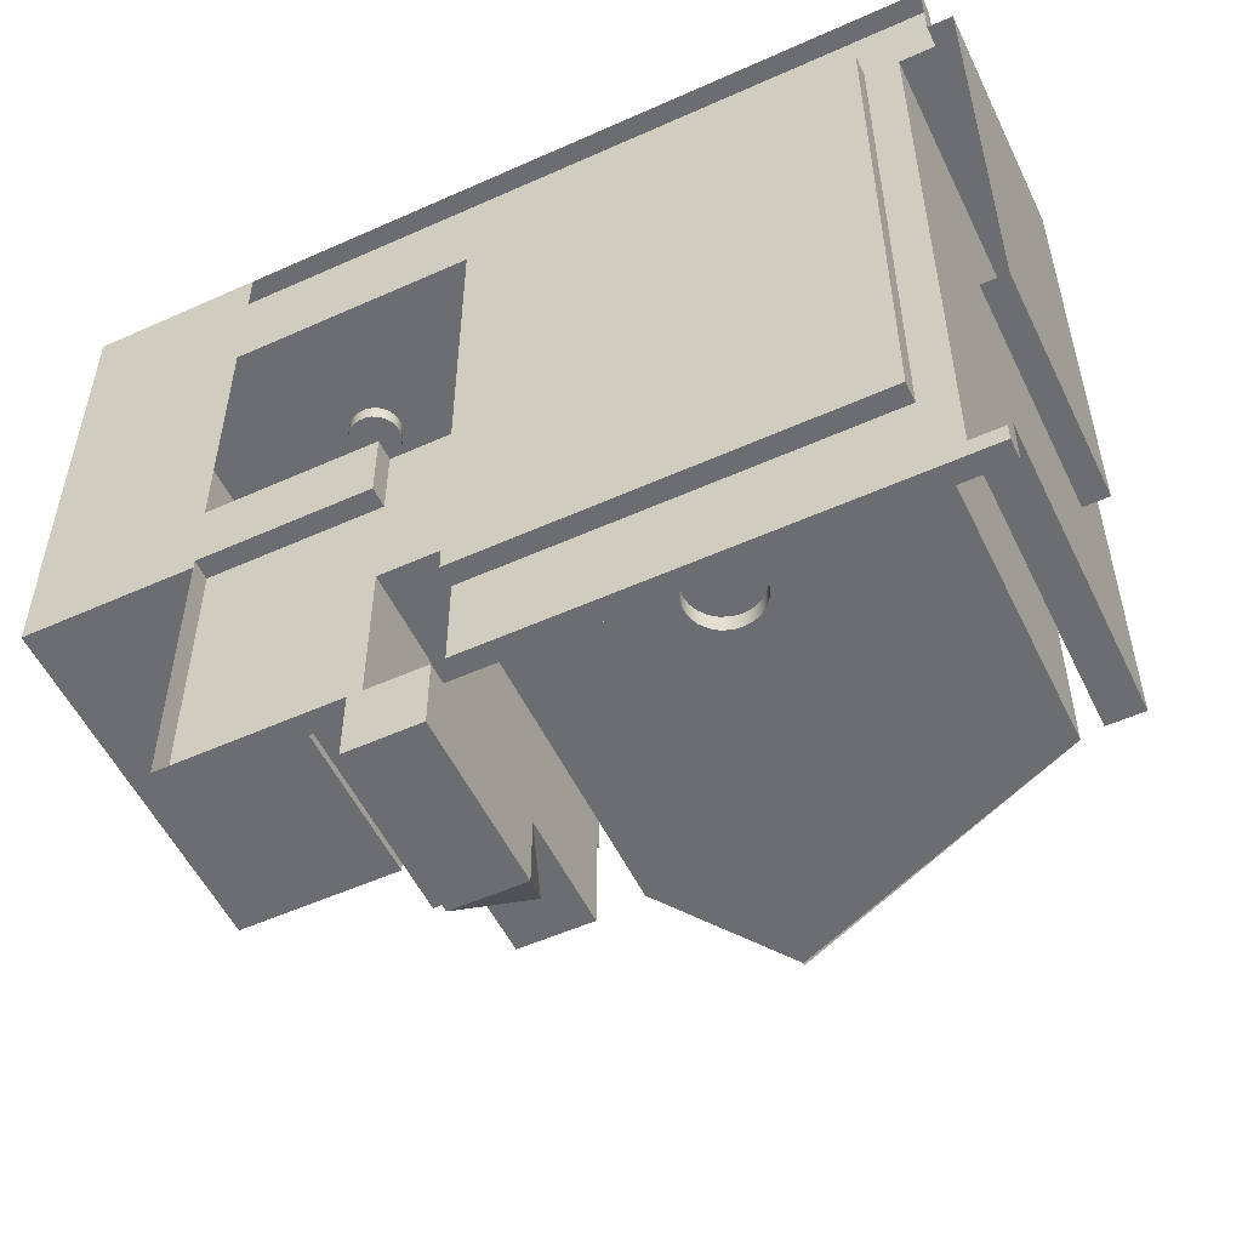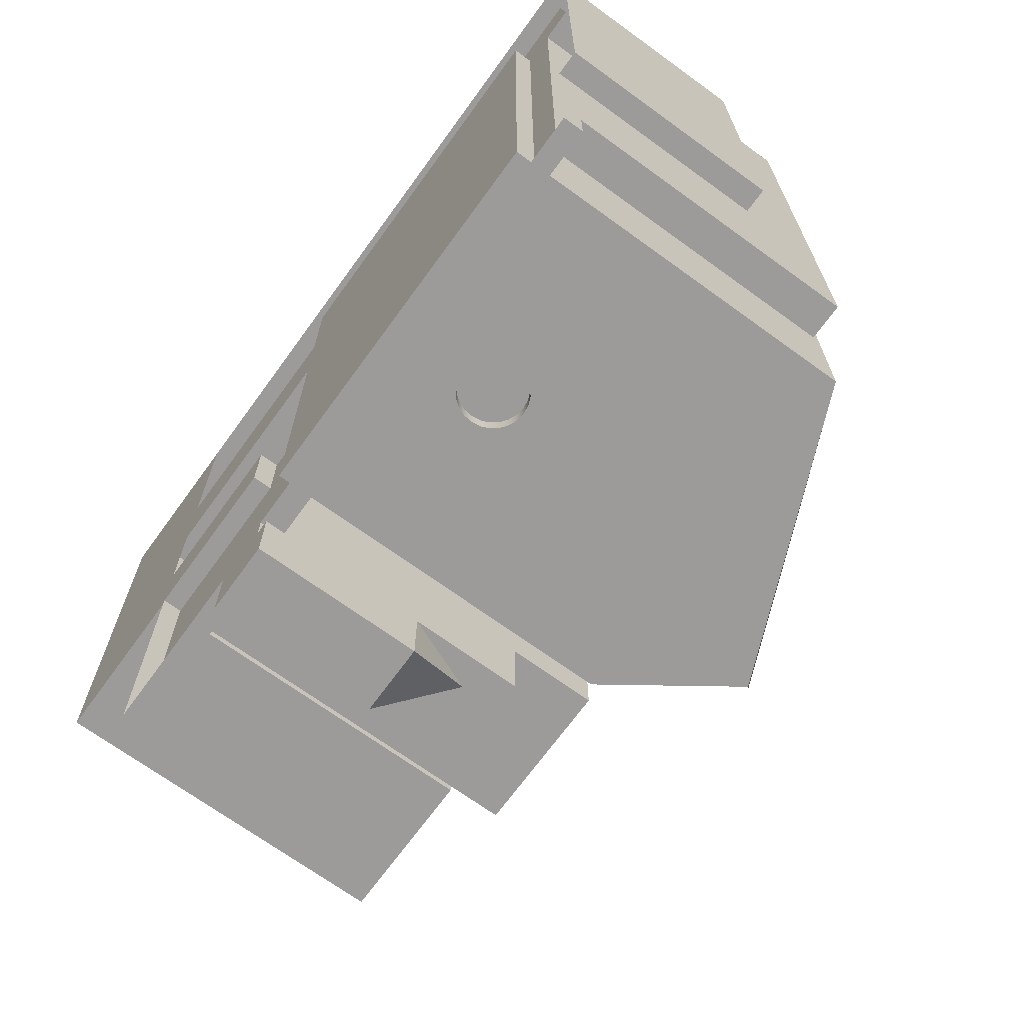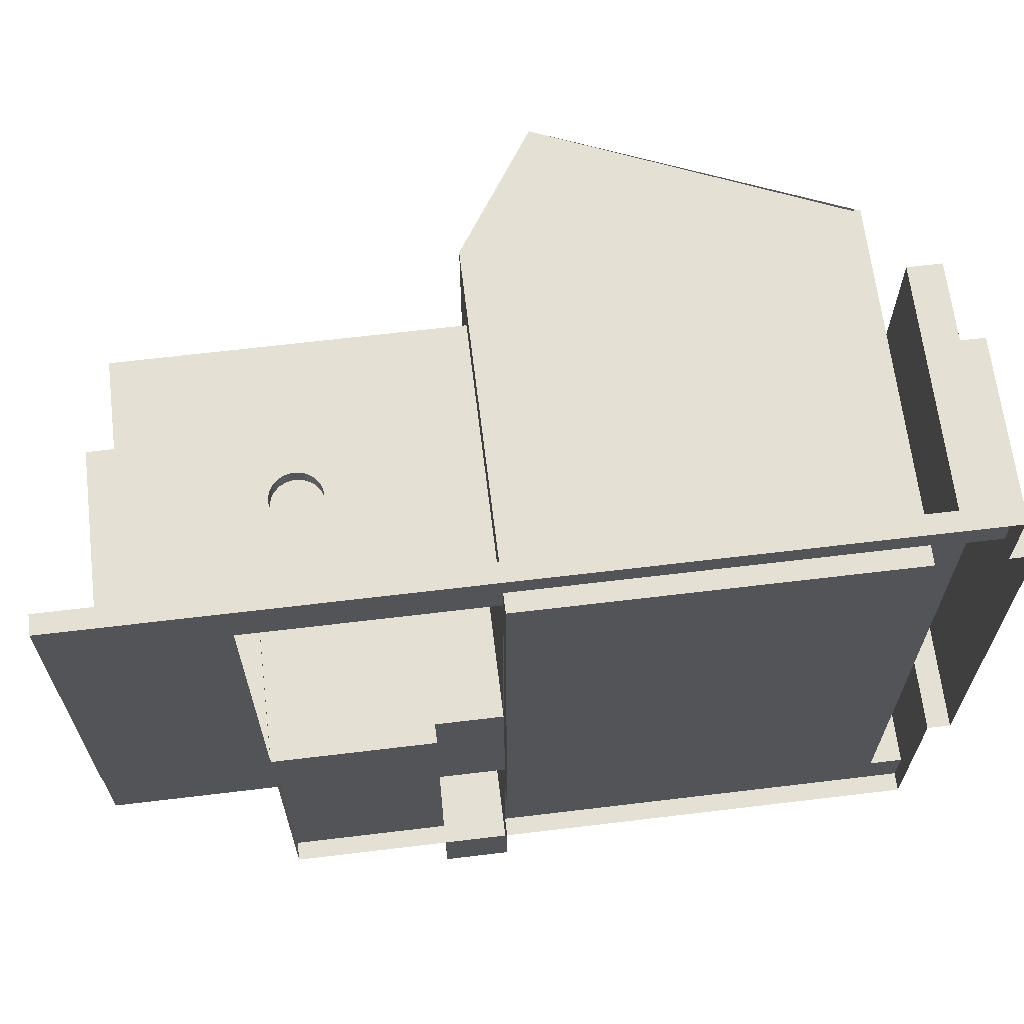
<metadata>
{"format":"obj","ext":"obj","renderer":"f3d","projection":"perspective","resolution":1024,"background":"white","views":[{"elev":-54.0,"azim":25.5,"up":"+Z"},{"elev":-69.7,"azim":54.0,"up":"+Z"},{"elev":65.7,"azim":-6.9,"up":"+Z"}]}
</metadata>
<code>
v -0.05564 -0.115 -0.3227
v -0.00164 -0.115 -0.2705
v -0.05564 -0.115 -0.2705
v -0.00164 -0.115 -0.3227
v -0.05564 -0.09974 -0.2705
v -0.00164 0.0131 -0.3227
v -0.05564 0.0131 -0.3227
v -0.1845 -0.09974 -0.2705
v -0.00164 -0.09974 -0.2705
v -0.05564 0.0131 -0.2705
v -0.1845 -0.115 -0.2705
v -0.05564 -0.09974 -0.1325
v -0.00164 0.0131 -0.2966
v -0.02397 0.06844 -0.2705
v -0.00164 0.0131 -0.2705
v 0.346 -0.115 -0.2705
v -0.1845 -0.115 -0.06321
v -0.1845 -0.09974 -0.06321
v -0.00164 0.09861 -0.1755
v 0.346 -0.09974 -0.2705
v -0.05564 0.09861 -0.1325
v -0.05564 0.09861 -0.2705
v -0.00164 -0.09974 -0.1325
v -0.00164 -0.09974 -0.1755
v -0.00164 0.09861 -0.2705
v 0.346 -0.09974 -0.2328
v 0.3192 -0.09974 -0.2328
v -0.00164 0.09861 -0.1325
v -0.3131 -0.115 -0.06321
v -0.1845 -0.115 -0.05594
v -0.1845 -0.09974 -0.05594
v -0.00164 0.1694 -0.1755
v 0.346 -0.115 -0.2328
v -0.1845 0.1663 -0.06321
v -0.05564 -0.09974 -0.05594
v -0.00164 -0.09974 0.2506
v 0.2939 -0.09974 -0.1755
v -0.00164 0.1694 0.2506
v 0.06652 0.2665 -0.1755
v 0.346 0.05607 -0.1052
v 0.3192 0.12 -0.2328
v -0.3131 0.1663 -0.06321
v -0.1845 -0.115 -0.001064
v -0.05564 -0.115 -0.05594
v -0.05564 -0.09974 -0.001064
v -0.1845 0.2119 -0.05594
v -0.1845 0.1663 -0.05594
v -0.00164 -0.115 0.2506
v -0.002153 -0.09974 0.2286
v -0.00164 -0.115 -0.1755
v 0.3192 -0.09974 0.2474
v 0.1488 -0.05156 -0.1755
v 0.08031 0.2606 -0.1755
v 0.346 -0.115 -0.1052
v 0.346 0.12 -0.2328
v -0.3131 -0.115 0.00092
v -0.05564 -0.115 -0.001064
v -0.002153 -0.09974 -0.001064
v -0.05564 0.1211 -0.001064
v -0.05564 0.2119 -0.05594
v 0.06141 0.2665 0.2506
v -0.00164 -0.115 -0.1325
v 0.2939 -0.115 0.2506
v -0.2614 -0.09974 0.2286
v 0.2939 -0.09974 0.2506
v 0.2939 -0.115 -0.1755
v 0.1554 -0.04885 -0.1755
v 0.1418 -0.05248 -0.1755
v 0.1147 -0.02537 -0.1755
v 0.06653 0.2665 -0.1757
v 0.2939 0.1694 -0.1755
v 0.3648 -0.115 -0.1052
v 0.346 0.12 0.2474
v 0.3192 0.12 0.2474
v -0.3131 -0.09974 0.00092
v -0.1845 0.1663 -0.003488
v -0.1845 -0.115 0.00092
v -0.05564 0.1211 -0.003488
v -0.05564 0.2119 -0.003488
v -0.1845 0.2119 -0.003488
v -0.002153 0.1211 0.2286
v -0.3134 -0.09974 0.3054
v -0.1246 -0.01765 0.2286
v 0.346 -0.09974 0.2474
v 0.161 -0.04454 -0.1755
v 0.1488 -0.05156 -0.1619
v 0.1348 -0.05156 -0.1755
v 0.1418 -0.05248 -0.1619
v 0.1156 -0.03239 -0.1755
v 0.1156 -0.01835 -0.1755
v 0.06656 0.2665 -0.1783
v 0.168 -0.01835 -0.1755
v 0.3648 0.05607 -0.1052
v 0.346 0.05607 0.2474
v -0.2614 -0.09974 0.00092
v -0.3134 -0.115 0.00092
v -0.3131 0.1663 0.00092
v -0.1845 -0.09974 -0.001064
v -0.002153 0.1211 -0.001064
v -0.1845 0.1211 -0.003488
v -0.1845 0.1211 -0.001064
v 0.2939 0.1694 0.2506
v -0.1209 -0.01407 0.2286
v -0.3134 -0.09974 0.00092
v -0.1291 -0.02014 0.2286
v 0.1653 -0.03893 -0.1755
v 0.1554 -0.04885 -0.1619
v 0.1283 -0.04885 -0.1755
v 0.1348 -0.05156 -0.1619
v 0.1183 -0.03893 -0.1755
v 0.1156 -0.03239 -0.1619
v 0.1183 -0.01182 -0.1755
v 0.1147 -0.02537 -0.1619
v 0.2887 0.1694 0.2534
v 0.1689 -0.02537 -0.1755
v 0.1653 -0.01182 -0.1755
v 0.3648 0.05607 0.2474
v -0.1845 0.1663 0.00092
v -0.1845 -0.09974 0.00092
v -0.1845 -0.115 0.3054
v -0.2576 0.1211 0.2249
v -0.1182 -0.009645 0.2286
v -0.1246 -0.01765 0.2165
v -0.1342 -0.02137 0.2286
v -0.1291 -0.02014 0.2165
v -0.1845 -0.09974 0.3054
v 0.346 -0.115 0.2474
v 0.168 -0.03239 -0.1755
v 0.1653 -0.03893 -0.1619
v 0.161 -0.04454 -0.1619
v 0.1488 0.000814 -0.1619
v 0.1418 0.001737 -0.1619
v 0.1227 -0.04454 -0.1755
v 0.1283 -0.04885 -0.1619
v 0.1183 -0.03893 -0.1619
v 0.1227 -0.006203 -0.1755
v 0.1156 -0.01835 -0.1619
v 0.168 -0.01835 -0.1619
v 0.1653 -0.01182 -0.1619
v 0.161 -0.006203 -0.1755
v 0.3648 -0.115 0.2474
v -0.2614 0.1211 0.00092
v -0.1845 0.1211 0.00092
v -0.3134 -0.115 0.3054
v -0.2614 0.1211 0.2286
v -0.1182 -0.009645 0.2165
v -0.1167 -0.004674 0.2286
v -0.1209 -0.01407 0.2165
v -0.1393 -0.02126 0.2286
v -0.1342 -0.02137 0.2165
v 0.346 -0.09974 0.3054
v 0.346 -0.115 0.3054
v 0.168 -0.03239 -0.1619
v 0.1554 -0.001894 -0.1619
v 0.1227 -0.04454 -0.1619
v 0.1283 -0.001894 -0.1619
v 0.1348 0.000814 -0.1619
v 0.1283 -0.001894 -0.1755
v 0.1183 -0.01182 -0.1619
v 0.1689 -0.02537 -0.1619
v 0.161 -0.006203 -0.1619
v 0.1554 -0.001894 -0.1755
v -0.1239 0.01381 0.2286
v -0.1167 -0.004674 0.2165
v -0.1166 0.000503 0.2286
v -0.1239 0.01381 0.2165
v -0.1283 0.0165 0.2165
v -0.1443 -0.01981 0.2286
v -0.1393 -0.02126 0.2165
v -0.1333 0.01795 0.2165
v 0.1488 0.000814 -0.1755
v 0.1418 0.001737 -0.1755
v 0.1348 0.000814 -0.1755
v 0.1227 -0.006203 -0.1619
v -0.1203 0.01007 0.2286
v -0.1283 0.0165 0.2286
v -0.1203 0.01007 0.2165
v -0.1178 0.005533 0.2165
v -0.1166 0.000503 0.2165
v -0.1178 0.005533 0.2286
v -0.156 -0.003815 0.2286
v -0.1487 -0.01713 0.2286
v -0.1443 -0.01981 0.2165
v -0.1385 0.01806 0.2165
v -0.1333 0.01795 0.2286
v -0.1559 0.001361 0.2286
v -0.1548 -0.008845 0.2286
v -0.1523 -0.01338 0.2286
v -0.1487 -0.01713 0.2165
v -0.1435 0.01683 0.2165
v -0.1385 0.01806 0.2286
v -0.1545 0.006333 0.2286
v -0.156 -0.003815 0.2165
v -0.1548 -0.008845 0.2165
v -0.148 0.01434 0.2165
v -0.1435 0.01683 0.2286
v -0.1518 0.01076 0.2286
v -0.1559 0.001361 0.2165
v -0.1523 -0.01338 0.2165
v -0.1518 0.01076 0.2165
v -0.148 0.01434 0.2286
v -0.1545 0.006333 0.2165
v -0.2577 0.1211 0.2249
v -0.005851 0.1211 0.2249
v -0.005851 0.1211 0.002635
v -0.05564 0.1211 0.002635
v -0.1808 0.1211 0.002635
v -0.1808 0.1211 0.004619
v -0.2577 0.1211 0.004619
g mesh1_mesh1-geometry
f 1 2 3
f 2 1 4
f 3 2 1
f 4 1 2
f 3 1 5
f 4 6 1
f 4 2 6
f 7 5 1
f 8 3 5
f 7 1 6
f 9 6 2
f 10 5 7
f 3 8 11
f 5 12 8
f 7 13 6
f 6 13 7
f 6 14 7
f 15 6 9
f 16 9 2
f 10 12 5
f 10 13 7
f 7 13 10
f 10 7 14
f 8 17 11
f 8 12 18
f 13 6 15
f 6 13 14
f 9 19 15
f 9 16 20
f 12 10 21
f 13 10 15
f 15 10 13
f 10 14 22
f 15 14 10
f 17 8 18
f 12 23 18
f 15 14 13
f 19 9 24
f 15 19 25
f 16 26 20
f 20 27 9
f 21 10 22
f 28 12 21
f 22 14 25
f 15 25 14
f 17 18 29
f 18 30 17
f 17 30 18
f 18 23 31
f 12 28 23
f 9 27 24
f 24 28 19
f 19 28 24
f 19 24 32
f 19 22 25
f 26 16 33
f 26 27 20
f 22 28 21
f 34 29 18
f 30 29 17
f 17 29 30
f 30 18 31
f 31 18 30
f 31 23 35
f 18 31 34
f 23 28 36
f 24 23 28
f 28 23 24
f 24 27 37
f 28 22 19
f 19 38 28
f 32 24 39
f 32 38 19
f 33 40 26
f 26 41 27
f 42 29 34
f 43 29 30
f 30 29 43
f 44 31 30
f 30 31 44
f 35 23 45
f 35 46 31
f 31 44 35
f 35 44 31
f 47 34 31
f 38 36 28
f 23 48 36
f 36 48 23
f 36 49 23
f 50 23 24
f 24 23 50
f 27 51 37
f 37 50 24
f 24 50 37
f 24 37 52
f 39 24 53
f 40 33 54
f 26 40 55
f 41 26 55
f 41 51 27
f 29 42 56
f 34 47 42
f 43 56 29
f 29 56 43
f 30 57 43
f 43 57 30
f 57 30 44
f 44 30 57
f 45 23 58
f 44 45 35
f 35 45 44
f 59 35 45
f 46 35 60
f 31 46 47
f 38 61 36
f 48 23 62
f 62 23 48
f 63 36 48
f 48 36 63
f 58 23 49
f 49 36 64
f 23 50 62
f 62 50 23
f 37 51 65
f 50 37 66
f 66 37 50
f 52 37 67
f 68 24 52
f 53 24 69
f 70 39 53
f 53 39 70
f 53 71 39
f 72 40 54
f 55 40 73
f 73 41 55
f 51 41 74
f 75 56 42
f 47 76 42
f 56 43 77
f 77 43 56
f 43 45 57
f 57 45 43
f 45 44 57
f 57 44 45
f 58 59 45
f 35 59 78
f 45 43 59
f 59 43 45
f 35 78 60
f 79 46 60
f 46 80 47
f 36 61 65
f 62 63 48
f 48 63 62
f 36 63 65
f 65 63 36
f 81 58 49
f 36 82 64
f 83 49 64
f 66 62 50
f 50 62 66
f 51 84 65
f 63 37 65
f 65 37 63
f 37 65 71
f 37 63 66
f 66 63 37
f 67 37 85
f 52 67 86
f 87 24 68
f 68 52 88
f 69 24 89
f 69 90 53
f 53 91 70
f 70 91 53
f 39 71 61
f 91 53 71
f 71 53 91
f 53 92 71
f 40 72 93
f 73 40 94
f 41 73 74
f 73 51 74
f 75 95 56
f 56 75 96
f 97 75 42
f 42 76 97
f 76 47 80
f 43 77 98
f 56 95 77
f 56 96 77
f 59 58 99
f 59 100 78
f 59 43 101
f 101 43 59
f 60 78 79
f 46 79 80
f 102 65 61
f 65 82 36
f 63 62 66
f 66 62 63
f 58 81 99
f 49 103 81
f 104 64 82
f 103 49 83
f 83 64 105
f 65 84 82
f 51 94 84
f 102 71 65
f 71 106 37
f 85 37 106
f 67 85 107
f 107 86 67
f 86 88 52
f 108 24 87
f 87 68 109
f 88 109 68
f 89 24 110
f 89 111 69
f 90 112 53
f 69 113 90
f 114 61 71
f 115 71 92
f 116 92 53
f 72 117 93
f 117 40 93
f 40 117 94
f 94 51 73
f 75 97 95
f 75 95 104
f 104 96 75
f 118 97 76
f 80 100 76
f 119 98 77
f 101 43 98
f 98 43 101
f 119 77 95
f 77 96 120
f 99 101 59
f 100 59 101
f 100 79 78
f 79 100 80
f 81 121 99
f 81 103 122
f 95 64 104
f 104 82 96
f 123 103 83
f 105 64 124
f 125 83 105
f 82 84 126
f 94 127 84
f 128 106 71
f 106 129 85
f 130 107 85
f 86 107 131
f 88 86 132
f 133 24 108
f 108 87 134
f 109 134 87
f 109 88 132
f 110 24 133
f 110 135 89
f 113 69 111
f 111 89 135
f 112 136 53
f 90 137 112
f 137 90 113
f 115 128 71
f 92 138 115
f 116 139 92
f 140 116 53
f 117 72 141
f 117 127 94
f 95 97 142
f 97 118 142
f 118 76 143
f 100 101 76
f 98 119 101
f 119 142 95
f 144 120 96
f 99 143 101
f 121 81 145
f 99 121 143
f 103 146 122
f 81 122 147
f 142 64 95
f 144 96 82
f 103 123 148
f 83 125 123
f 124 64 149
f 150 105 124
f 105 150 125
f 151 126 84
f 82 126 120
f 152 84 127
f 128 153 106
f 130 85 129
f 129 106 153
f 107 130 154
f 131 107 154
f 132 86 131
f 133 108 155
f 134 155 108
f 134 109 156
f 157 109 132
f 133 155 110
f 135 110 155
f 113 111 137
f 111 135 137
f 136 158 53
f 112 159 136
f 159 112 137
f 115 160 128
f 160 115 138
f 138 92 139
f 139 116 161
f 140 161 116
f 162 140 53
f 127 117 141
f 143 142 118
f 143 76 101
f 143 101 119
f 142 119 143
f 144 82 120
f 81 163 145
f 142 121 145
f 143 121 142
f 146 103 148
f 164 122 146
f 122 164 147
f 81 147 165
f 64 142 145
f 166 148 123
f 167 123 125
f 149 64 168
f 169 124 149
f 124 169 150
f 170 125 150
f 151 152 126
f 84 152 151
f 120 126 152
f 153 128 160
f 130 129 161
f 129 153 139
f 154 130 161
f 131 154 171
f 132 131 172
f 155 134 156
f 156 109 157
f 157 132 173
f 135 155 174
f 137 135 159
f 158 173 53
f 158 136 156
f 174 136 159
f 160 138 153
f 139 153 138
f 161 129 139
f 140 162 161
f 171 162 53
f 163 81 175
f 145 163 176
f 177 146 148
f 178 164 146
f 179 147 164
f 147 179 165
f 180 81 165
f 145 181 64
f 177 148 166
f 166 123 167
f 167 125 170
f 168 64 182
f 183 149 168
f 149 183 169
f 184 150 169
f 170 150 184
f 154 161 162
f 162 171 154
f 171 172 131
f 172 173 132
f 174 155 156
f 156 157 158
f 173 158 157
f 159 135 174
f 173 172 53
f 174 156 136
f 172 171 53
f 175 81 180
f 175 166 163
f 166 176 163
f 145 176 185
f 178 146 177
f 164 178 179
f 178 165 179
f 165 178 180
f 145 186 181
f 187 64 181
f 166 175 177
f 176 166 167
f 185 167 170
f 182 64 188
f 189 168 182
f 168 189 183
f 190 169 183
f 184 169 190
f 191 170 184
f 180 177 175
f 167 185 176
f 145 185 191
f 177 180 178
f 145 192 186
f 186 193 181
f 188 64 187
f 181 194 187
f 170 191 185
f 188 189 182
f 195 183 189
f 190 183 195
f 196 184 190
f 184 196 191
f 145 191 196
f 145 197 192
f 192 198 186
f 193 186 198
f 194 181 193
f 187 199 188
f 199 187 194
f 189 188 199
f 195 189 200
f 201 190 195
f 190 201 196
f 145 196 201
f 145 201 197
f 197 202 192
f 198 192 202
f 198 194 193
f 202 199 194
f 200 189 199
f 197 195 200
f 195 197 201
f 202 197 200
f 202 194 198
f 200 199 202
g mesh1_mesh1-geometry
f 5 1 3
f 6 2 4
f 1 5 7
f 2 6 9
f 7 5 10
f 9 6 15
f 14 7 10
f 15 6 13
f 14 13 6
f 13 14 15
f 29 18 17
f 18 29 34
f 26 40 33
f 34 29 42
f 54 33 40
f 55 40 26
f 56 42 29
f 73 40 55
f 42 56 75
f 94 40 73
f 74 51 73
f 56 95 75
f 42 75 97
f 98 77 43
f 77 95 56
f 84 94 51
f 73 51 94
f 95 97 75
f 77 98 119
f 95 77 119
f 142 97 95
f 142 118 97
f 143 76 118
f 76 101 100
f 101 119 98
f 118 142 143
f 101 76 143
f 119 101 143
g mesh1_mesh1-geometry
f 1 6 4
f 6 1 7
f 7 14 6
f 93 117 72
f 141 72 117
g mesh1_mesh1-geometry
f 5 3 8
f 11 8 3
f 8 12 5
f 11 17 8
f 18 12 8
f 18 8 17
f 18 23 12
f 20 26 16
f 9 27 20
f 31 23 18
f 24 27 9
f 33 16 26
f 20 27 26
f 35 23 31
f 37 27 24
f 45 23 35
f 23 49 36
f 37 51 27
f 58 23 45
f 49 23 58
f 64 36 49
f 65 51 37
f 45 59 58
f 49 58 81
f 64 82 36
f 65 84 51
f 86 67 52
f 88 52 68
f 99 58 59
f 36 82 65
f 99 81 58
f 82 64 104
f 82 84 65
f 107 85 67
f 67 86 107
f 52 88 86
f 109 68 87
f 68 109 88
f 69 111 89
f 90 113 69
f 104 95 75
f 104 64 95
f 126 84 82
f 85 129 106
f 85 107 130
f 134 87 108
f 87 134 109
f 89 135 110
f 111 69 113
f 135 89 111
f 112 137 90
f 113 90 137
f 115 138 92
f 92 139 116
f 95 142 119
f 84 126 151
f 120 126 82
f 127 84 152
f 106 153 128
f 129 85 130
f 153 106 129
f 155 108 133
f 108 155 134
f 110 155 133
f 155 110 135
f 136 159 112
f 137 112 159
f 128 160 115
f 138 115 160
f 139 92 138
f 161 116 139
f 116 161 140
f 143 119 142
f 120 82 144
f 126 152 151
f 151 152 84
f 152 126 120
f 160 128 153
f 171 154 131
f 172 131 132
f 173 132 157
f 156 136 158
f 159 136 174
f 161 162 140
f 162 161 154
f 154 171 162
f 131 172 171
f 132 173 172
f 158 157 156
f 157 158 173
f 136 156 174
g mesh1_mesh1-geometry
f 2 9 16
f 20 16 9
f 131 107 86
f 132 86 88
f 132 88 109
f 154 130 107
f 154 107 131
f 131 86 132
f 156 109 134
f 132 109 157
f 137 111 113
f 137 135 111
f 123 148 166
f 125 123 167
f 150 125 170
f 161 129 130
f 139 153 129
f 161 130 154
f 156 134 155
f 157 109 156
f 174 155 135
f 159 135 137
f 153 138 160
f 138 153 139
f 139 129 161
f 148 146 177
f 146 164 178
f 166 148 177
f 167 123 166
f 170 125 167
f 169 150 184
f 184 150 170
f 156 155 174
f 174 135 159
f 177 146 178
f 179 178 164
f 183 169 190
f 190 169 184
f 189 183 195
f 195 183 190
f 200 189 195
f 193 194 198
f 194 199 202
f 199 189 200
f 198 194 202
f 202 199 200
g mesh1_mesh1-geometry
f 5 12 10
f 21 10 12
f 22 10 21
f 21 12 28
f 23 28 12
f 27 51 41
f 74 41 51
f 84 127 94
f 94 127 117
f 141 117 127
g mesh1_mesh1-geometry
f 15 19 9
f 24 9 19
f 25 19 15
f 42 47 34
f 42 76 47
f 97 76 42
f 76 97 118
g mesh1_mesh1-geometry
f 22 14 10
f 10 14 15
f 25 14 22
f 14 25 15
f 25 22 19
f 21 28 22
f 19 22 28
f 27 41 26
f 55 26 41
f 55 41 73
f 74 73 41
g mesh1_mesh1-geometry
f 32 24 19
f 39 24 32
f 31 46 35
f 52 37 24
f 53 24 39
f 60 35 46
f 47 46 31
f 36 61 38
f 67 37 52
f 52 24 68
f 69 24 53
f 60 46 79
f 47 80 46
f 65 61 36
f 71 65 37
f 85 37 67
f 68 24 87
f 89 24 69
f 53 90 69
f 71 92 53
f 80 47 76
f 78 100 59
f 80 79 46
f 61 65 102
f 65 71 102
f 37 106 71
f 106 37 85
f 87 24 108
f 110 24 89
f 53 112 90
f 92 71 115
f 53 92 116
f 93 40 117
f 94 117 40
f 76 100 80
f 101 59 100
f 78 79 100
f 80 100 79
f 71 106 128
f 108 24 133
f 133 24 110
f 53 136 112
f 71 128 115
f 53 116 140
f 95 64 142
f 53 158 136
f 53 140 162
f 145 142 64
f 53 173 158
f 53 162 171
f 53 172 173
f 53 171 172
g mesh1_mesh1-geometry
f 34 31 18
f 31 34 47
g mesh1_mesh1-geometry
f 36 28 23
f 28 38 19
f 19 38 32
f 28 36 38
g mesh1_mesh1-geometry
f 45 35 59
f 54 40 72
f 78 59 35
f 60 78 35
f 93 72 40
f 79 78 60
g mesh1_mesh1-geometry
f 39 71 53
f 61 71 39
f 71 61 114
g mesh1_mesh1-geometry
f 64 49 83
f 81 103 49
f 83 49 103
f 105 64 83
f 122 103 81
f 124 64 105
f 147 122 81
f 149 64 124
f 145 163 81
f 165 147 81
f 168 64 149
f 175 81 163
f 176 163 145
f 165 81 180
f 64 181 145
f 182 64 168
f 180 81 175
f 185 176 145
f 181 186 145
f 181 64 187
f 188 64 182
f 191 185 145
f 186 192 145
f 187 64 188
f 196 191 145
f 192 197 145
f 201 196 145
f 197 201 145
g mesh1_mesh1-geometry
f 96 75 56
f 77 96 56
f 75 96 104
f 120 96 77
f 96 82 104
f 96 120 144
f 82 96 144
g mesh1_mesh1-geometry
f 59 101 99
f 99 121 81
f 101 143 99
f 145 81 121
f 143 121 99
f 145 121 142
f 142 121 143
g mesh1_mesh1-geometry
f 83 103 123
f 105 83 125
f 122 146 103
f 148 123 103
f 123 125 83
f 124 105 150
f 125 150 105
f 148 103 146
f 146 122 164
f 147 164 122
f 149 124 169
f 150 169 124
f 164 147 179
f 165 179 147
f 168 149 183
f 169 183 149
f 163 166 175
f 163 176 166
f 179 165 178
f 180 178 165
f 177 175 166
f 167 166 176
f 170 167 185
f 182 168 189
f 183 189 168
f 184 170 191
f 175 177 180
f 176 185 167
f 178 180 177
f 181 193 186
f 187 194 181
f 185 191 170
f 182 189 188
f 190 184 196
f 191 196 184
f 186 198 192
f 198 186 193
f 193 181 194
f 188 199 187
f 194 187 199
f 199 188 189
f 195 190 201
f 196 201 190
f 192 202 197
f 202 192 198
f 200 195 197
f 201 197 195
f 200 197 202
g mesh2_mesh2-geometry
l 4 1
l 2 4
l 1 3
g mesh3_mesh3-geometry
l 43 57
l 43 30
l 77 43
l 57 44
l 45 57
l 30 31
l 44 30
l 30 17
l 35 44
l 17 29
g mesh4_mesh4-geometry
l 10 15
g mesh5_mesh5-geometry
l 48 36
l 62 48
l 48 63
l 50 62
l 62 23
l 63 65
l 63 66
l 66 50
l 50 24
l 66 37
g mesh6_mesh6-geometry
l 120 126
g mesh7_mesh7-geometry
l 203 121
g mesh8_mesh8-geometry
l 204 205
l 205 206
l 206 207
l 207 208
l 208 209
g mesh9_mesh9-geometry
l 70 53

</code>
